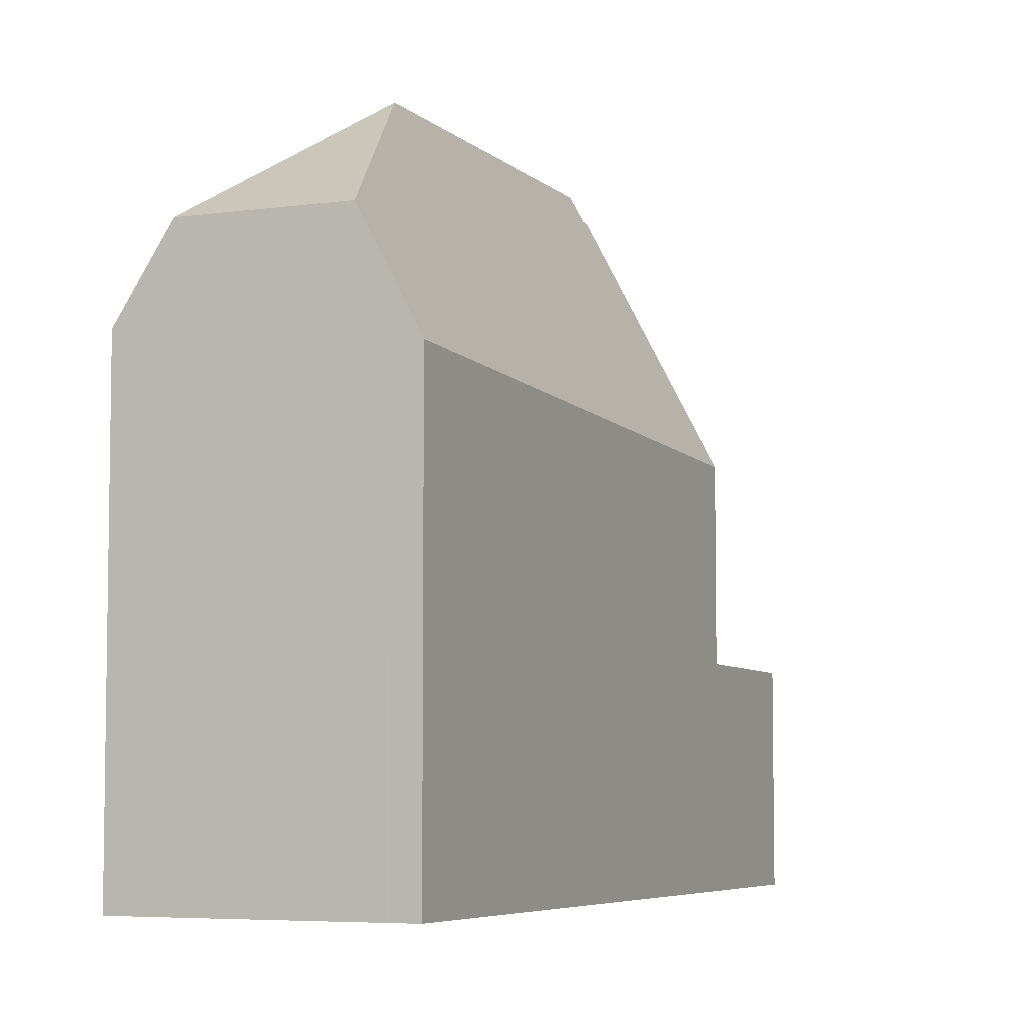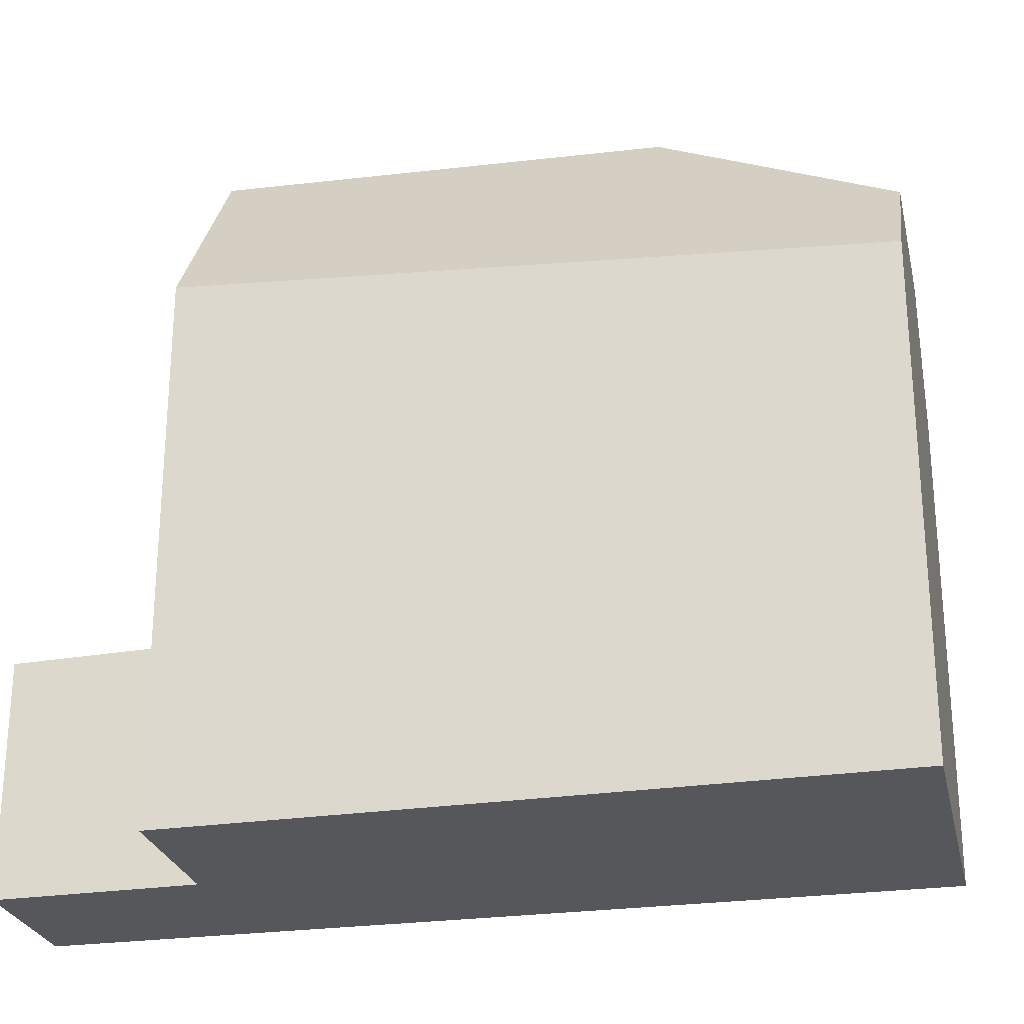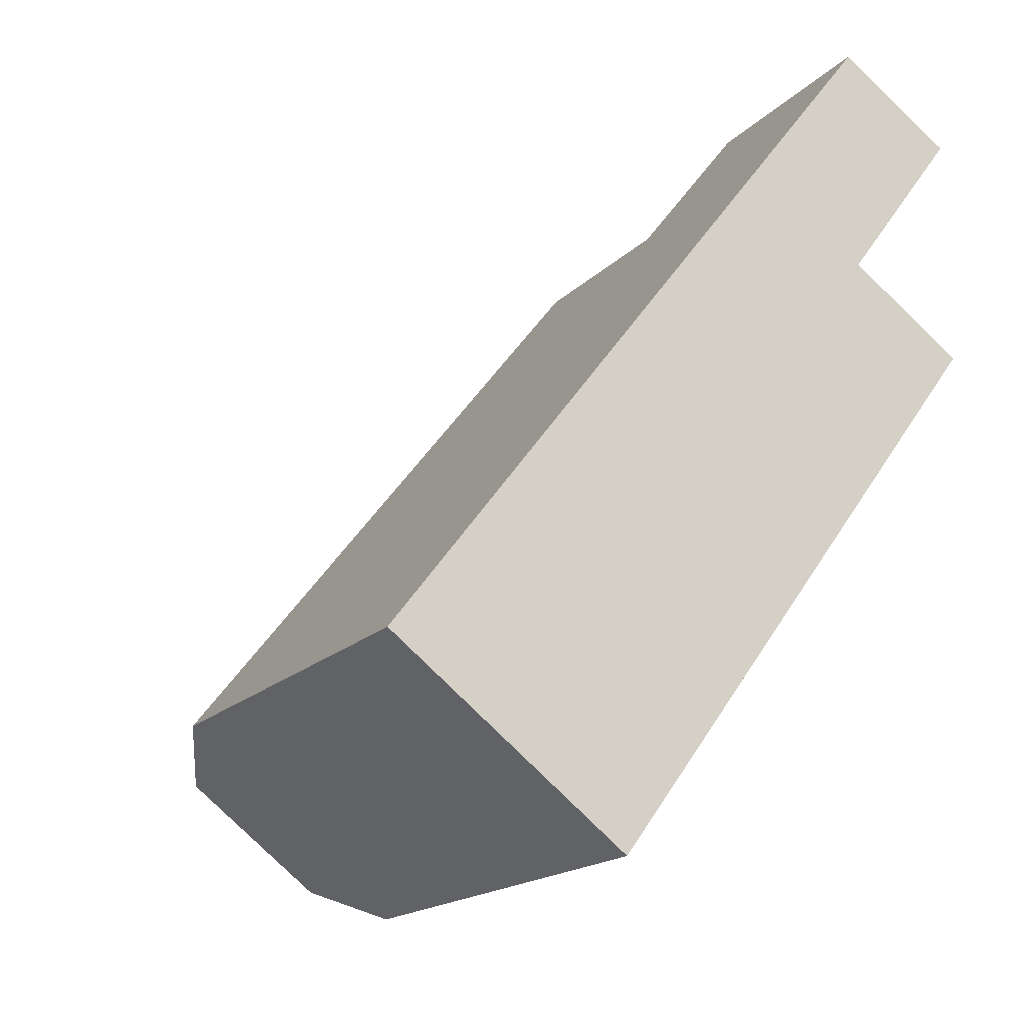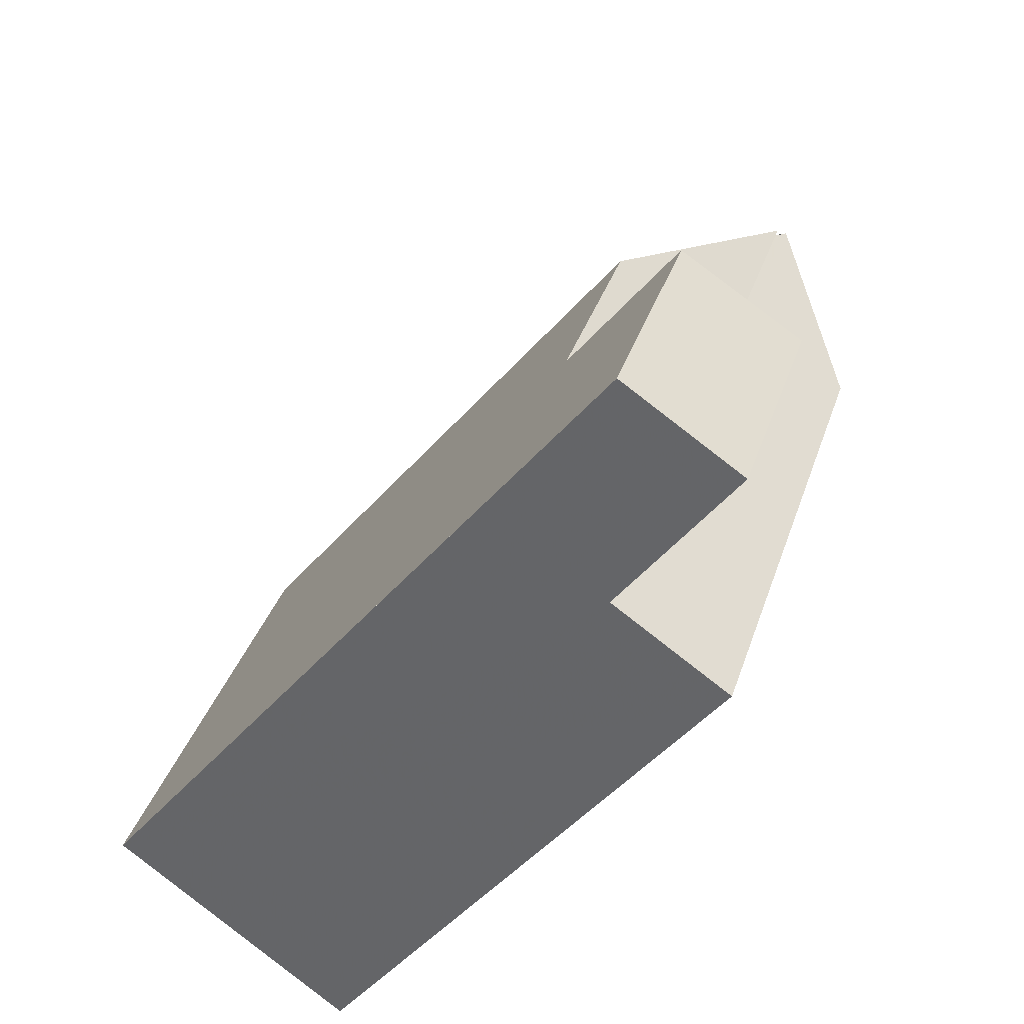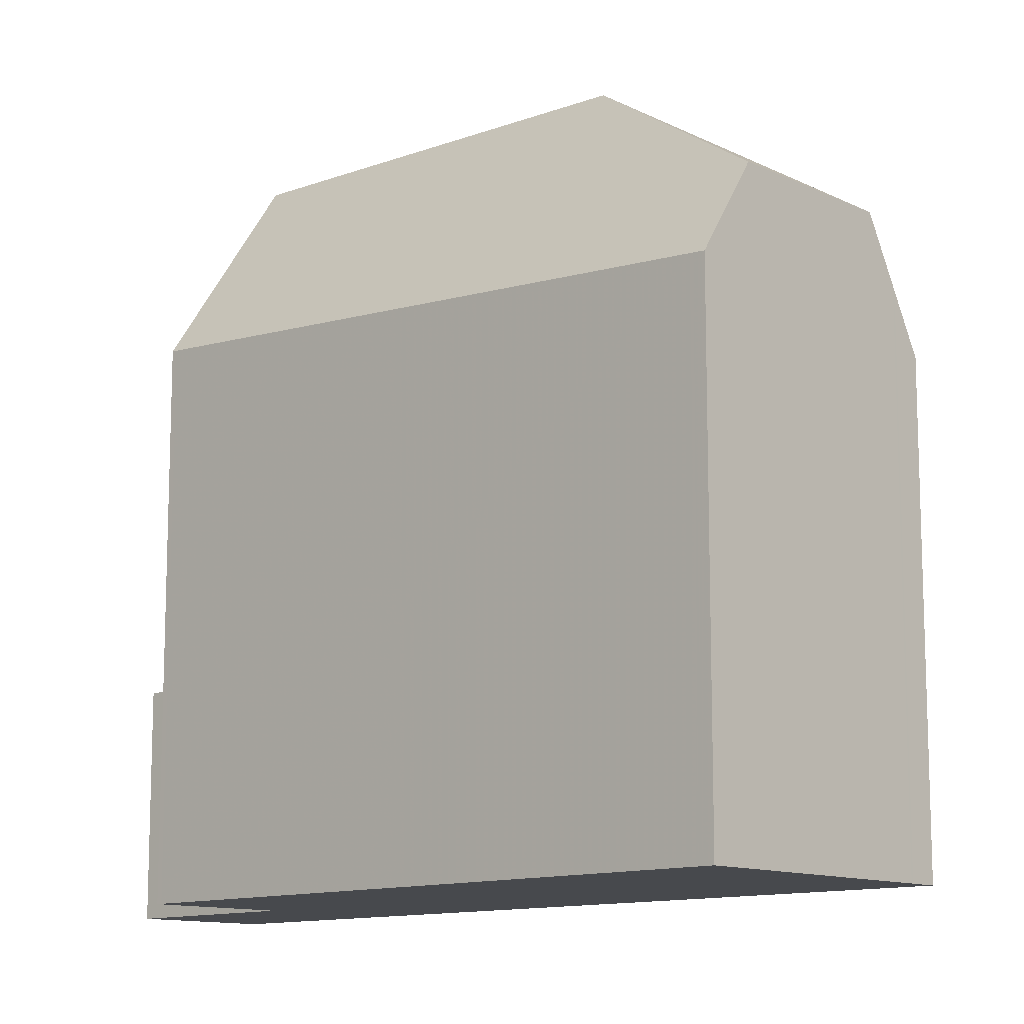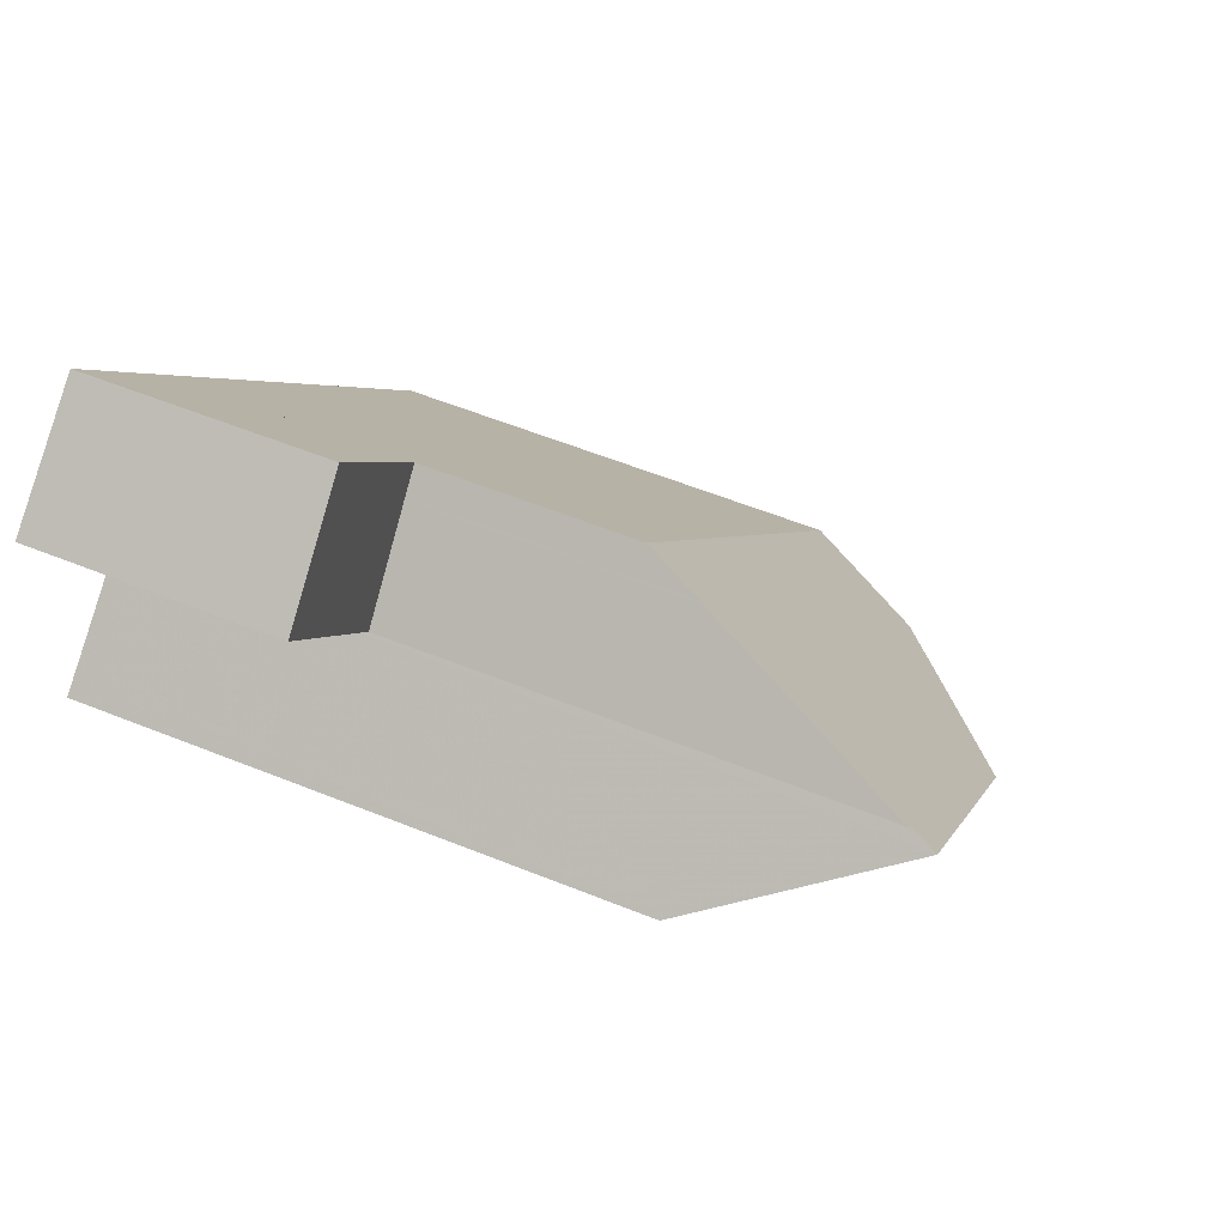
<metadata>
{"format":"obj","ext":"obj","renderer":"f3d","projection":"perspective","resolution":1024,"background":"white","views":[{"elev":-5.8,"azim":61.9,"up":"+Z"},{"elev":-27.1,"azim":-40.7,"up":"+Z"},{"elev":-17.3,"azim":151.6,"up":"+Y"},{"elev":35.6,"azim":-163.0,"up":"+Y"},{"elev":-12.1,"azim":-10.0,"up":"+Z"},{"elev":58.1,"azim":-67.4,"up":"+Y"}]}
</metadata>
<code>
v -642.4 -1608 7.06
v -648.1 -1600 7.701
v -639 -1605 6.638
v -646.4 -1599 10.06
v -646.4 -1596 3.257
v -648.1 -1597 3.337
v -646.6 -1599 10.44
v -642.7 -1604 10.43
v -641.7 -1607 8.364
v -646.6 -1599 10.44
v -646.6 -1599 10.44
v -641.7 -1607 8.364
v -642.7 -1604 10.43
v -639.7 -1606 8.343
v -644.9 -1598 6.206
v -646.5 -1599 10.05
v -646.5 -1599 3.381
v -644.9 -1598 3.298
v -639.7 -1606 8.343
v -642.7 -1604 10.43
v -639.6 -1606 8.095
v -646.9 -1596 3.278
v -645.4 -1598 7.295
v -645.4 -1598 3.321
v -646.6 -1599 10.44
v -645.3 -1598 7.309
v -648.1 -1600 7.696
v -644.8 -1598 6.213
v -647.8 -1600 8.168
v -647.8 -1600 8.173
v -642.1 -1608 7.497
v -641.7 -1607 8.502
v -639.9 -1606 8.483
v -639.7 -1606 8.076
v -641.7 -1607 8.502
v -639.9 -1606 8.483
v -639.1 -1605 6.628
v -642.3 -1608 7.513
v -642.5 -1608 7.075
v -646.4 -1596 3.259
v -646.8 -1596 3.281
v -648 -1597 3.341
v -646.5 -1599 10.05
v -645.4 -1598 7.295
v -644.9 -1598 6.206
v -644.9 -1598 3.298
v -645.4 -1598 3.321
v -646.5 -1599 3.381
v -644.9 -1598 3.297
v -645.4 -1598 3.32
v -646.6 -1599 3.38
v -646.8 -1596 3.274
v -646.7 -1596 3.276
v -645.2 -1598 3.315
v -645.2 -1598 6.995
v -639.3 -1606 7.427
v -639.5 -1606 7.417
v -645.1 -1598 7.002
v -645.2 -1598 6.995
v -645.3 -1598 3.314
v -645.2 -1598 3.315
v -646.8 -1596 3.275
v -646.7 -1596 3.278
v -645.3 -1598 3.316
v -645.3 -1598 7.051
v -639.3 -1606 7.483
v -639.5 -1606 7.473
v -645.2 -1598 7.058
v -645.3 -1598 7.051
v -645.3 -1598 3.315
v -645.3 -1598 3.316
v -639.9 -1606 8.447
v -639.7 -1606 8.081
v -639.4 -1606 7.42
v -639.1 -1605 6.63
v -639.4 -1606 7.476
v -641.7 -1607 8.467
v -641.7 -1607 8.467
v -639.9 -1606 8.447
v -642.2 -1608 7.509
v -642.5 -1608 7.071
v -642.5 -1608 7.071
v -642.4 -1608 7.06
v -642.4 -1608 0
v -642.5 -1608 0
v -647.8 -1600 8.173
v -648.1 -1600 7.701
v -648.1 -1600 0
v -647.8 -1600 1.776e-15
v -639.3 -1606 7.427
v -639 -1605 6.638
v -639 -1605 0
v -639.3 -1606 0
v -646.5 -1599 10.05
v -646.4 -1599 10.06
v -646.4 -1599 0
v -646.5 -1599 0
v -646.4 -1596 3.259
v -646.4 -1596 3.257
v -646.4 -1596 0
v -646.4 -1596 0
v -646.9 -1596 3.278
v -648.1 -1597 3.337
v -648.1 -1597 0
v -646.9 -1596 0
v -642.1 -1608 7.497
v -641.7 -1607 8.364
v -641.7 -1607 0
v -642.1 -1608 8.882e-16
v -646.4 -1599 10.06
v -646.6 -1599 10.44
v -646.6 -1599 0
v -646.4 -1599 0
v -641.7 -1607 8.364
v -639.7 -1606 8.343
v -639.7 -1606 0
v -641.7 -1607 0
v -639.7 -1606 8.343
v -639.6 -1606 8.095
v -639.6 -1606 0
v -639.7 -1606 0
v -646.8 -1596 3.275
v -646.9 -1596 3.278
v -646.9 -1596 0
v -646.8 -1596 0
v -648.1 -1600 7.701
v -648.1 -1600 7.696
v -648.1 -1600 8.882e-16
v -648.1 -1600 0
v -639.1 -1605 6.628
v -644.8 -1598 6.213
v -644.8 -1598 -8.882e-16
v -639.1 -1605 0
v -646.6 -1599 10.44
v -647.8 -1600 8.173
v -647.8 -1600 1.776e-15
v -646.6 -1599 0
v -642.4 -1608 7.06
v -642.1 -1608 7.497
v -642.1 -1608 8.882e-16
v -642.4 -1608 0
v -639.1 -1605 6.63
v -639.1 -1605 6.628
v -639.1 -1605 0
v -639.1 -1605 -8.882e-16
v -648.1 -1600 7.696
v -642.5 -1608 7.075
v -642.5 -1608 0
v -648.1 -1600 8.882e-16
v -644.9 -1598 3.297
v -646.4 -1596 3.259
v -646.4 -1596 0
v -644.9 -1598 4.441e-16
v -648.1 -1597 3.337
v -648 -1597 3.341
v -648 -1597 4.441e-16
v -648.1 -1597 0
v -644.8 -1598 6.213
v -644.9 -1598 6.206
v -644.9 -1598 8.882e-16
v -644.8 -1598 -8.882e-16
v -646.6 -1599 3.38
v -646.5 -1599 3.381
v -646.5 -1599 0
v -646.6 -1599 0
v -644.9 -1598 3.298
v -644.9 -1598 3.297
v -644.9 -1598 4.441e-16
v -644.9 -1598 -4.441e-16
v -648 -1597 3.341
v -646.6 -1599 3.38
v -646.6 -1599 0
v -648 -1597 4.441e-16
v -646.4 -1596 3.257
v -646.8 -1596 3.274
v -646.8 -1596 4.441e-16
v -646.4 -1596 0
v -639.3 -1606 7.483
v -639.3 -1606 7.427
v -639.3 -1606 0
v -639.3 -1606 -8.882e-16
v -646.8 -1596 3.274
v -646.8 -1596 3.275
v -646.8 -1596 0
v -646.8 -1596 4.441e-16
v -639.6 -1606 8.095
v -639.3 -1606 7.483
v -639.3 -1606 -8.882e-16
v -639.6 -1606 0
v -639 -1605 6.638
v -639.1 -1605 6.63
v -639.1 -1605 -8.882e-16
v -639 -1605 0
v -642.5 -1608 7.075
v -642.5 -1608 7.071
v -642.5 -1608 0
v -642.5 -1608 0
v -646.4 -1596 0
v -639 -1605 0
v -642.4 -1608 0
v -648.1 -1600 0
v -646.4 -1599 0
v -648.1 -1597 0
f 73 21 19 72
f 63 41 22 62
f 30 7 10 29
f 35 13 36
f 65 23 24 64
f 75 3 56 74
f 42 6 22 41
f 23 16 17 24
f 44 26 25 11 4 43
f 38 29 10 8 32
f 59 45 28 58
f 29 27 2 30
f 39 27 29 38
f 33 20 25 26 34
f 78 35 36 79
f 58 28 37 57
f 80 38 32 77
f 81 39 38 80
f 70 50 41 63
f 51 42 41 50
f 71 47 50 70
f 50 47 48 51
f 52 5 40 53
f 54 18 15 55
f 74 56 66 76
f 69 59 58 68
f 68 58 57 67
f 53 40 49 60
f 60 49 46 61
f 62 52 53 63
f 64 54 55 65
f 76 66 21 73
f 68 26 44 69
f 67 34 26 68
f 63 53 60 70
f 70 60 61 71
f 72 33 34 73
f 74 57 37 75
f 76 67 57 74
f 73 34 67 76
f 79 14 12 78
f 77 9 31 80
f 80 31 1 81
f 83 84 85 82
f 87 88 89 86
f 91 92 93 90
f 95 96 97 94
f 99 100 101 98
f 103 104 105 102
f 107 108 109 106
f 111 112 113 110
f 115 116 117 114
f 119 120 121 118
f 123 124 125 122
f 127 128 129 126
f 131 132 133 130
f 135 136 137 134
f 139 140 141 138
f 143 144 145 142
f 147 148 149 146
f 151 152 153 150
f 155 156 157 154
f 159 160 161 158
f 163 164 165 162
f 167 168 169 166
f 171 172 173 170
f 175 176 177 174
f 179 180 181 178
f 183 184 185 182
f 187 188 189 186
f 191 192 193 190
f 195 196 197 194
f 199 200 201 202 203 198

</code>
